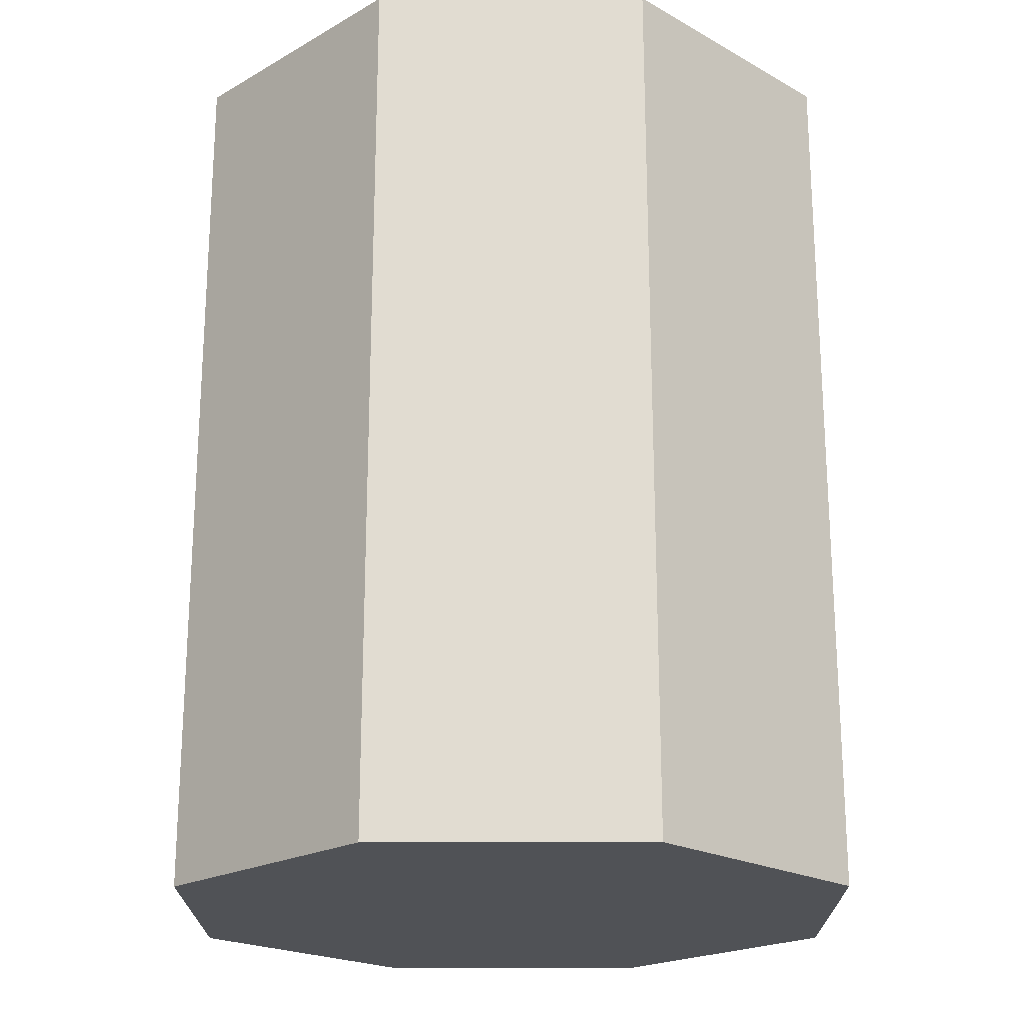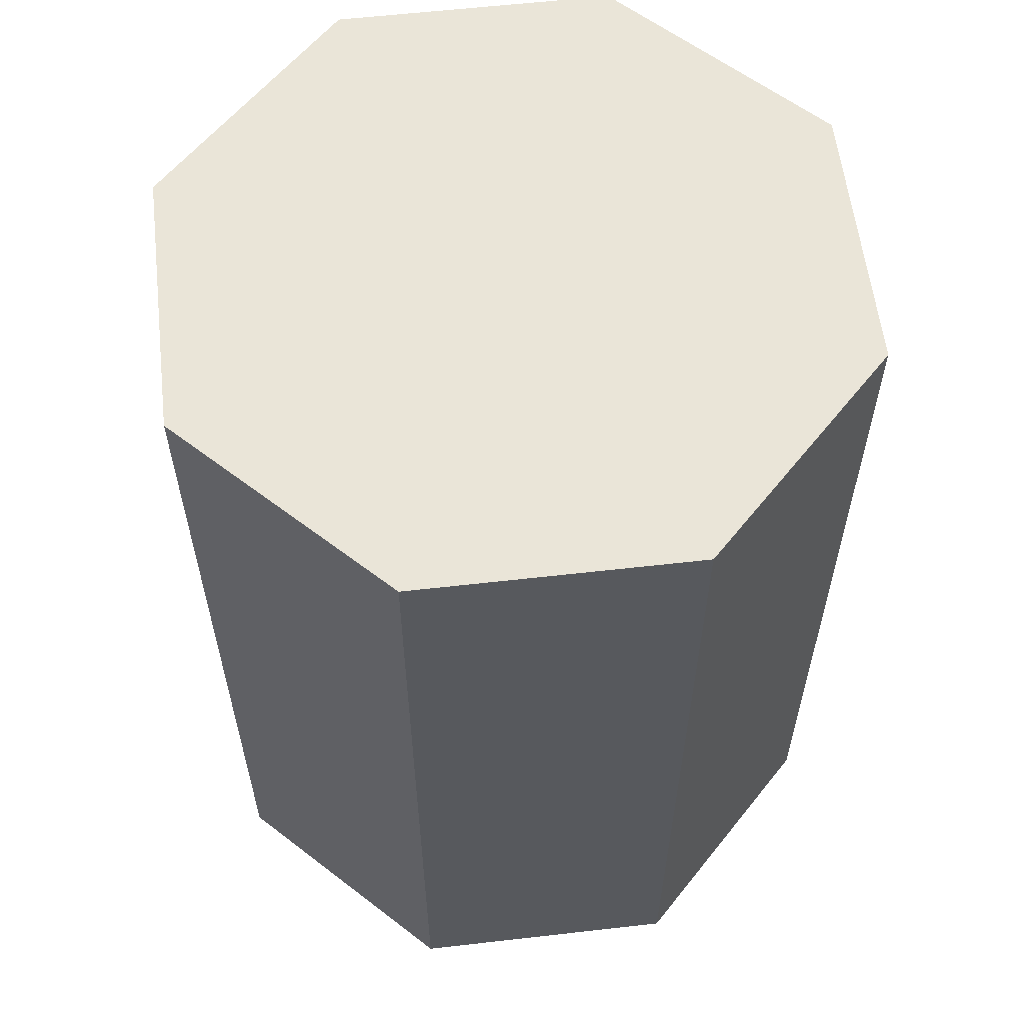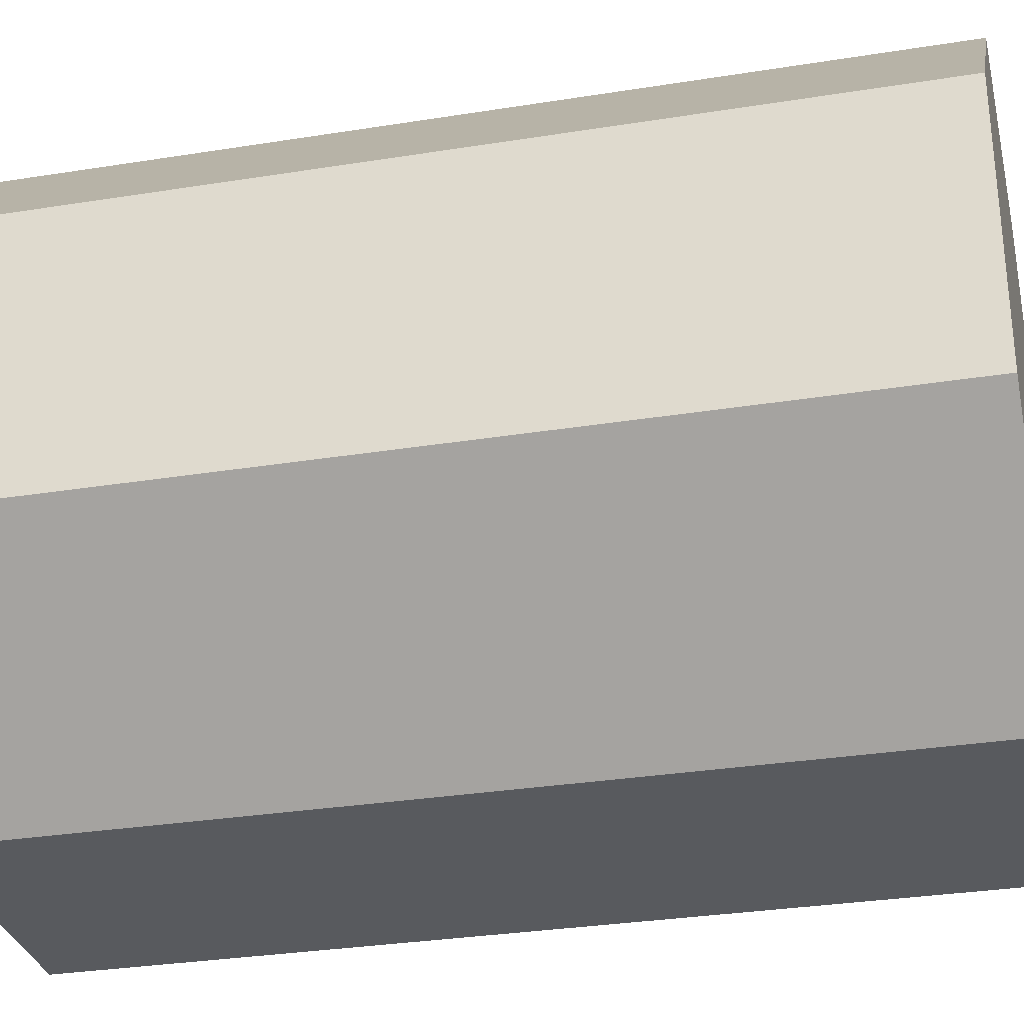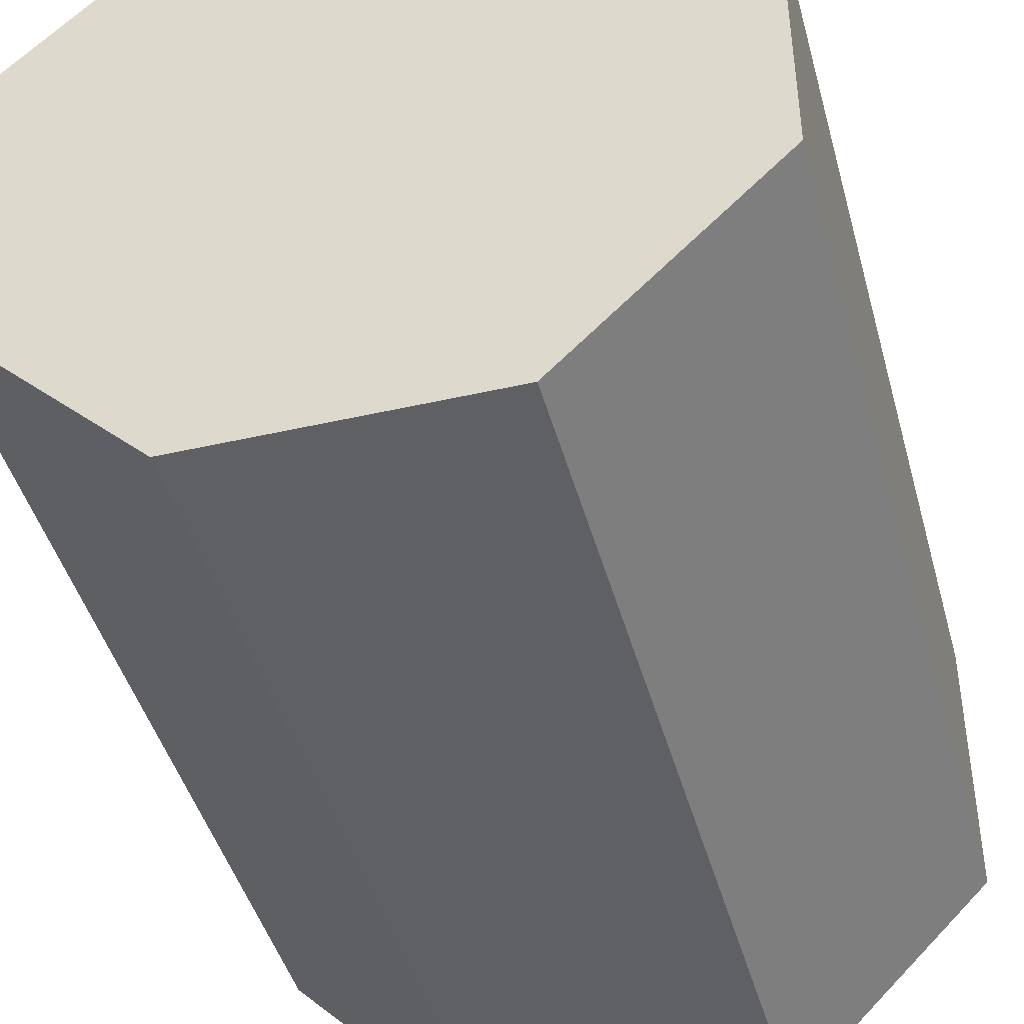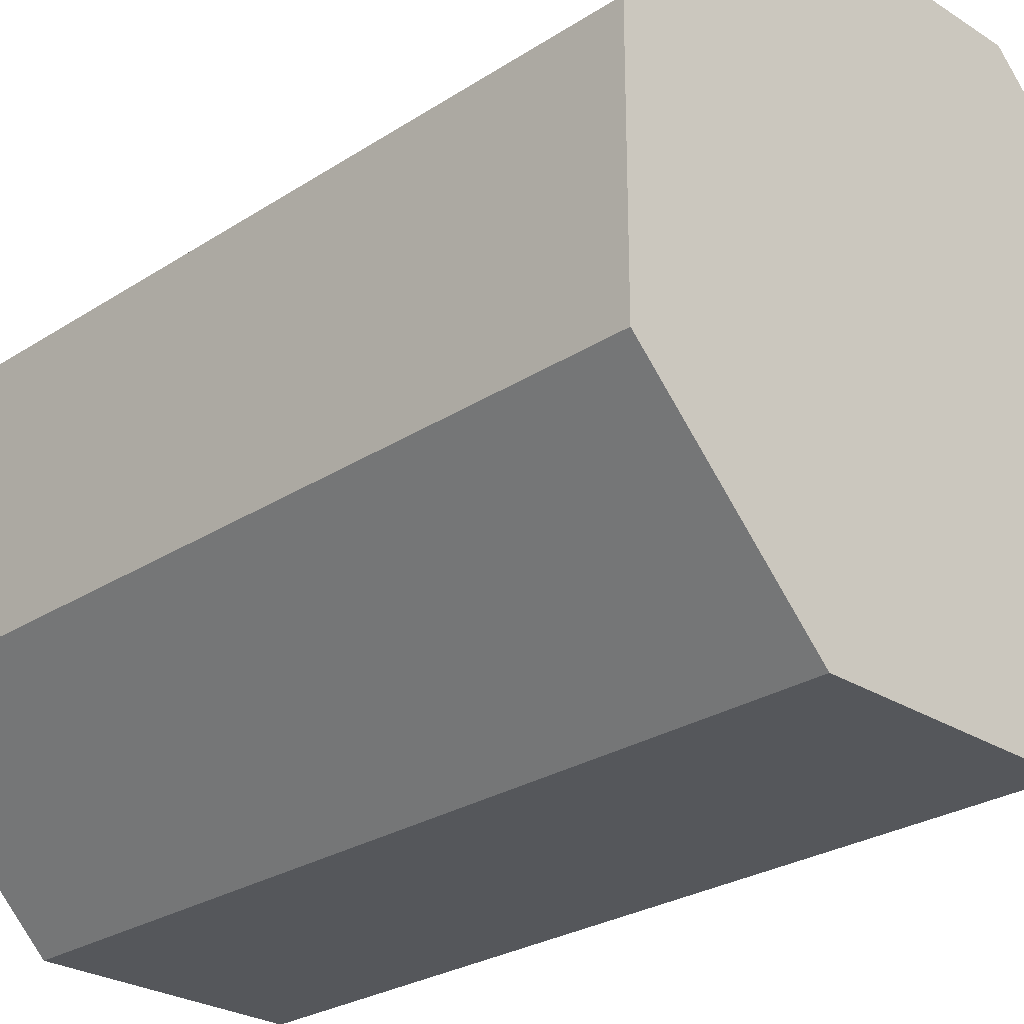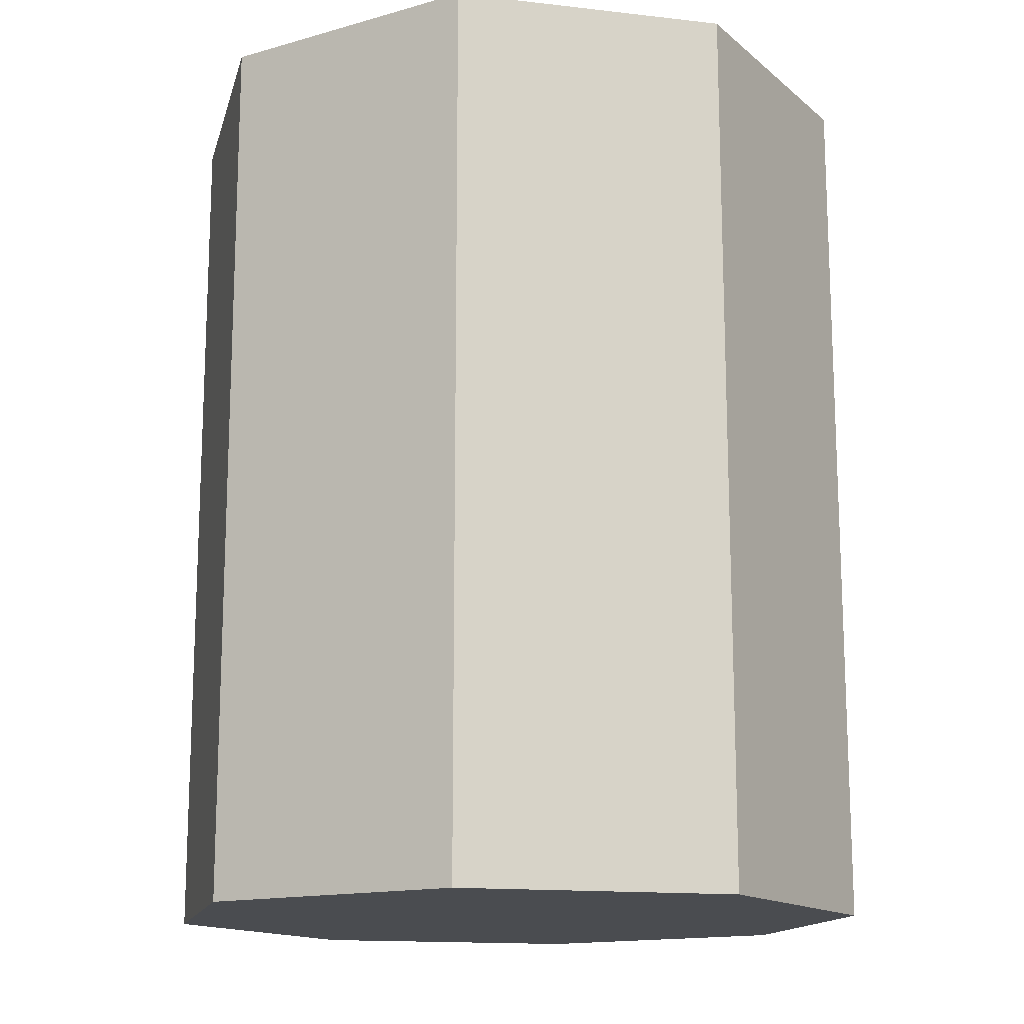
<metadata>
{"format":"obj","ext":"obj","renderer":"f3d","projection":"perspective","resolution":1024,"background":"white","views":[{"elev":-21.1,"azim":-89.8,"up":"+Y"},{"elev":59.3,"azim":-141.7,"up":"+Y"},{"elev":-30.9,"azim":103.0,"up":"+Z"},{"elev":-44.1,"azim":15.0,"up":"+Z"},{"elev":-26.7,"azim":135.2,"up":"+Z"},{"elev":-14.9,"azim":-58.8,"up":"+Y"}]}
</metadata>
<code>
o Nashira_Truss_2_1_Collider
v 0.725 0.9775 -0.3003
v 0.725 0.9775 0.3003
v 0.3003 0.9775 0.725
v -0.3003 0.9775 0.725
v -0.725 0.9775 0.3003
v -0.725 0.9775 -0.3003
v -0.3003 0.9775 -0.725
v 0.3003 0.9775 -0.725
v 0.725 -0.9775 -0.3003
v 0.725 -0.9775 0.3003
v 0.3003 -0.9775 0.725
v -0.3003 -0.9775 0.725
v -0.725 -0.9775 0.3003
v -0.725 -0.9775 -0.3003
v -0.3003 -0.9775 -0.725
v 0.3003 -0.9775 -0.725
g Nashira_Truss_2_1_Collider_default
f 1 9 16 8
f 4 12 11 3
f 6 14 13 5
f 2 10 9 1
f 5 13 12 4
f 7 15 14 6
f 1 8 7 6 5 4 3 2
f 10 11 12 13 14 15 16 9
f 3 11 10 2
f 8 16 15 7

</code>
